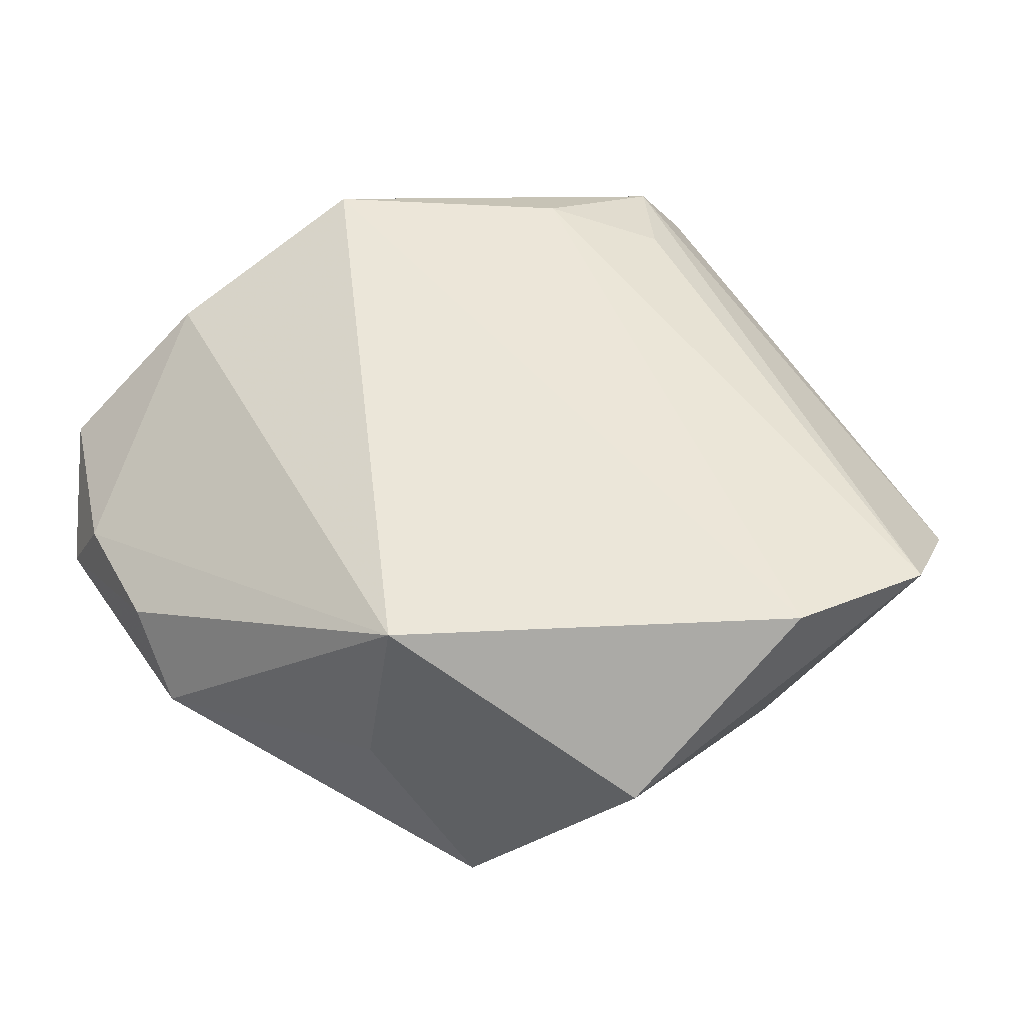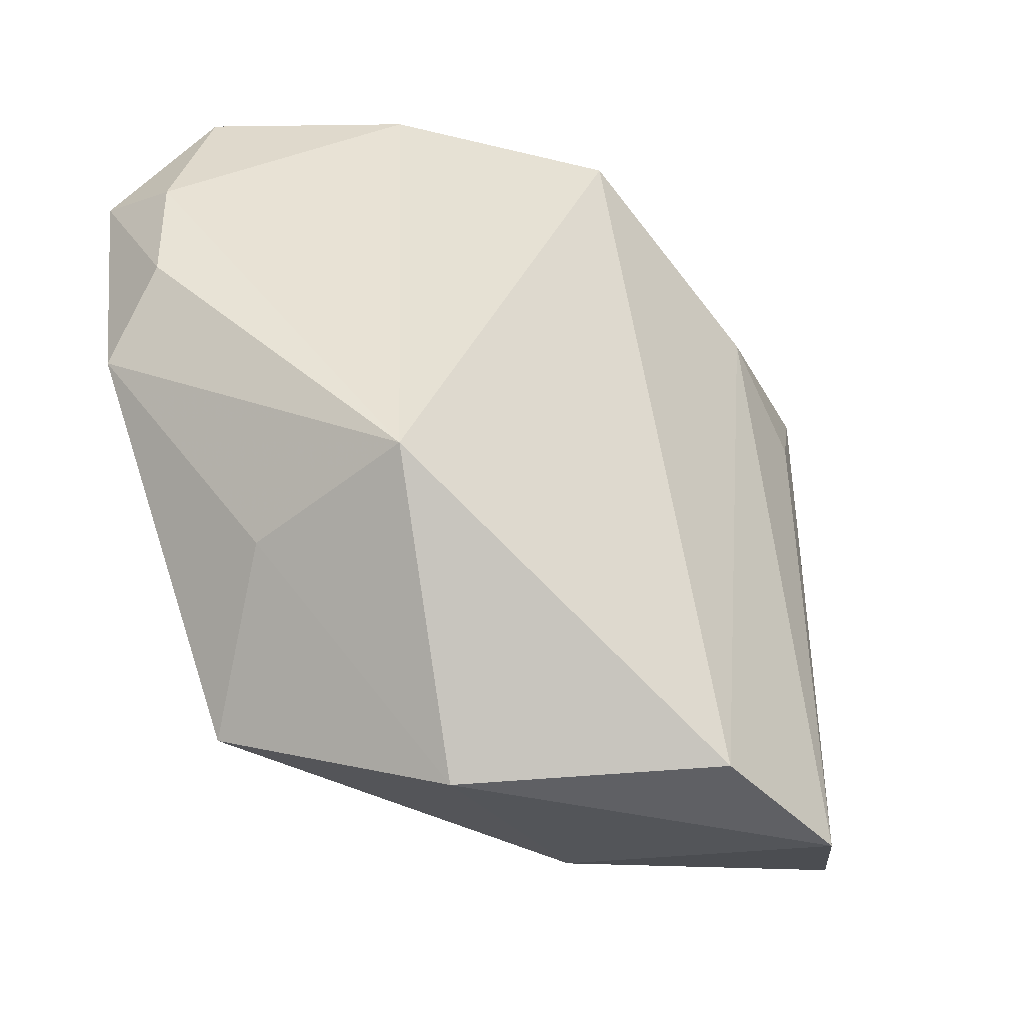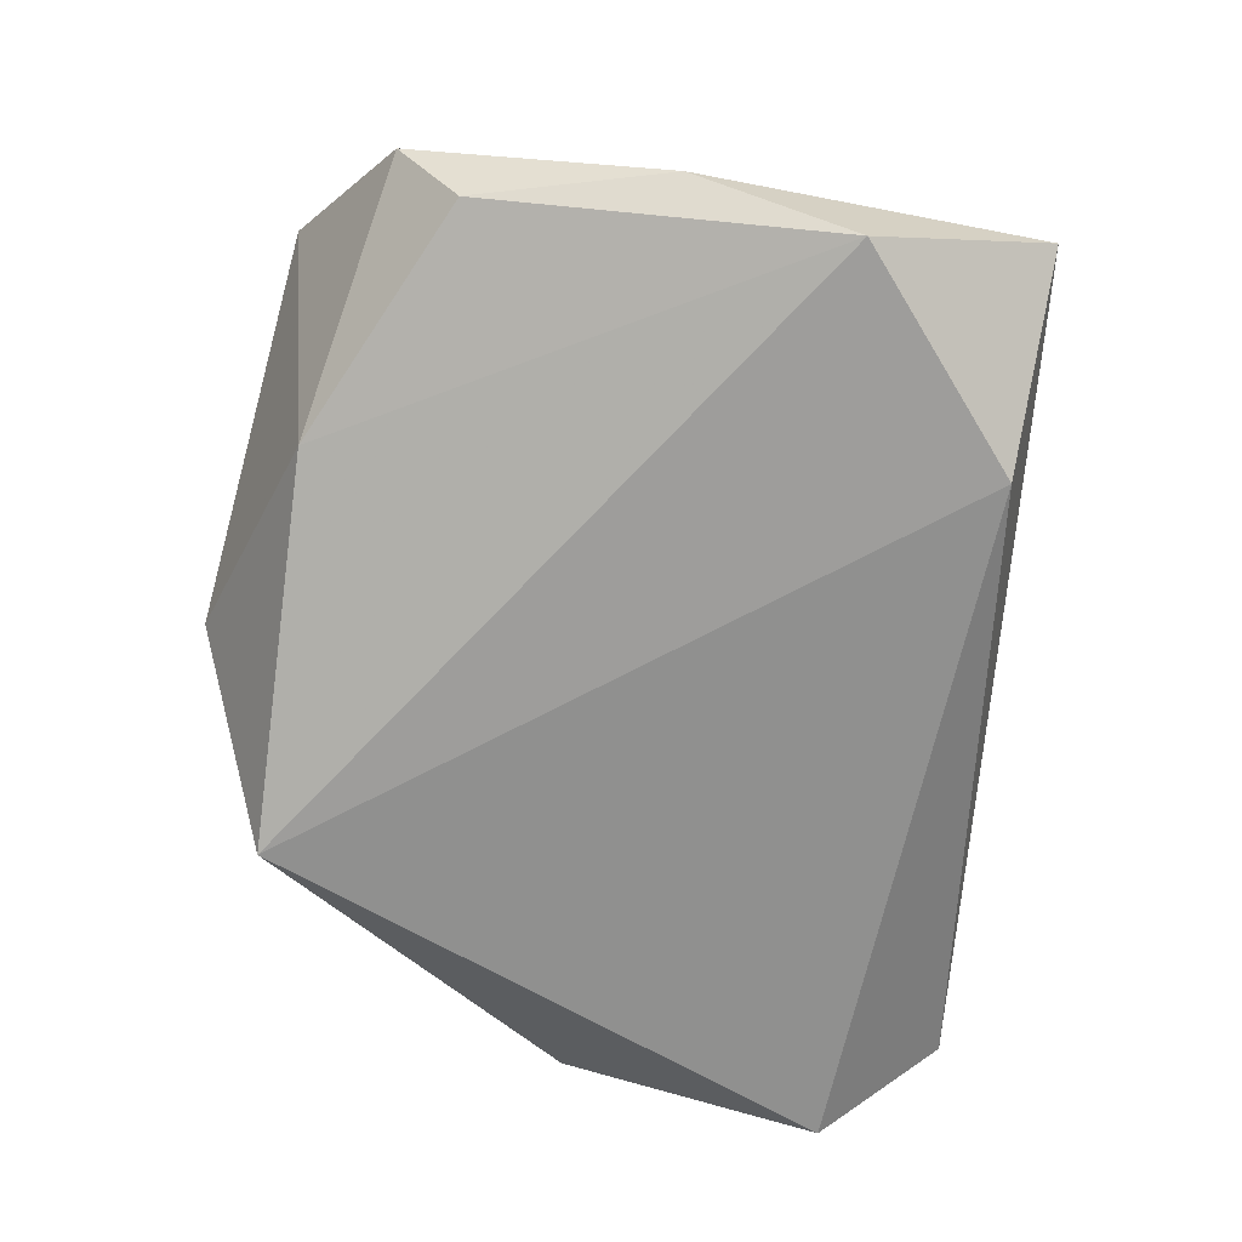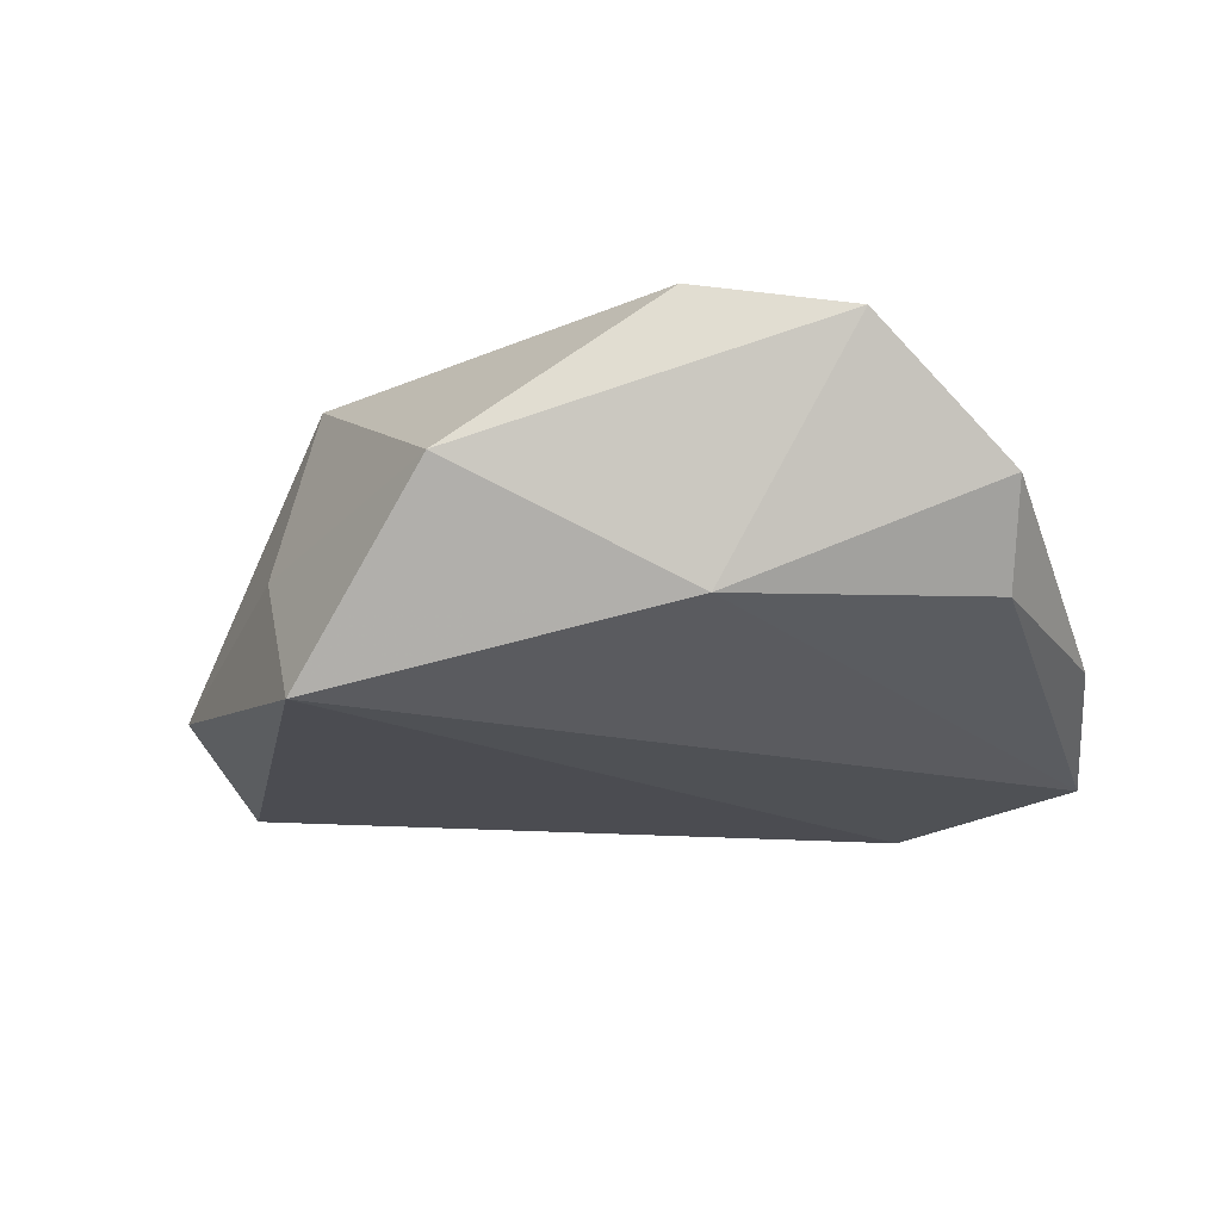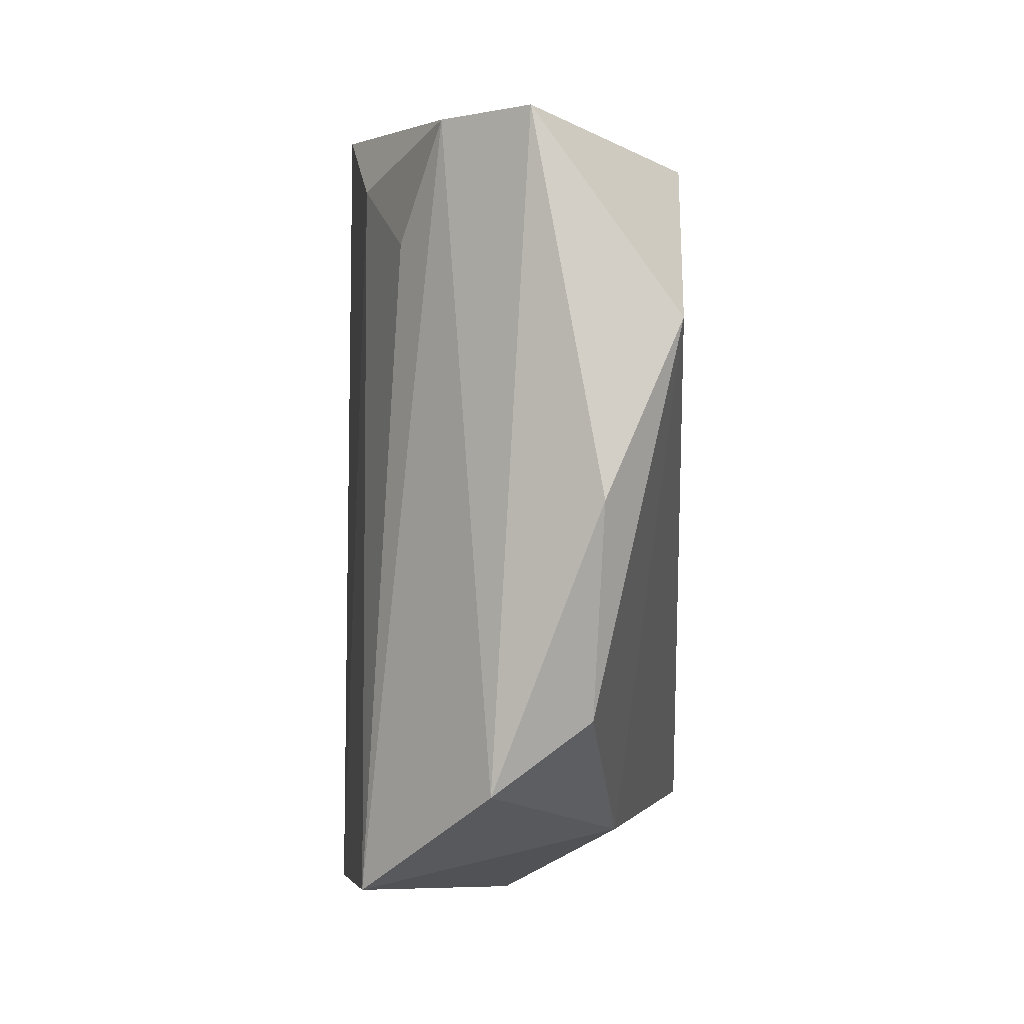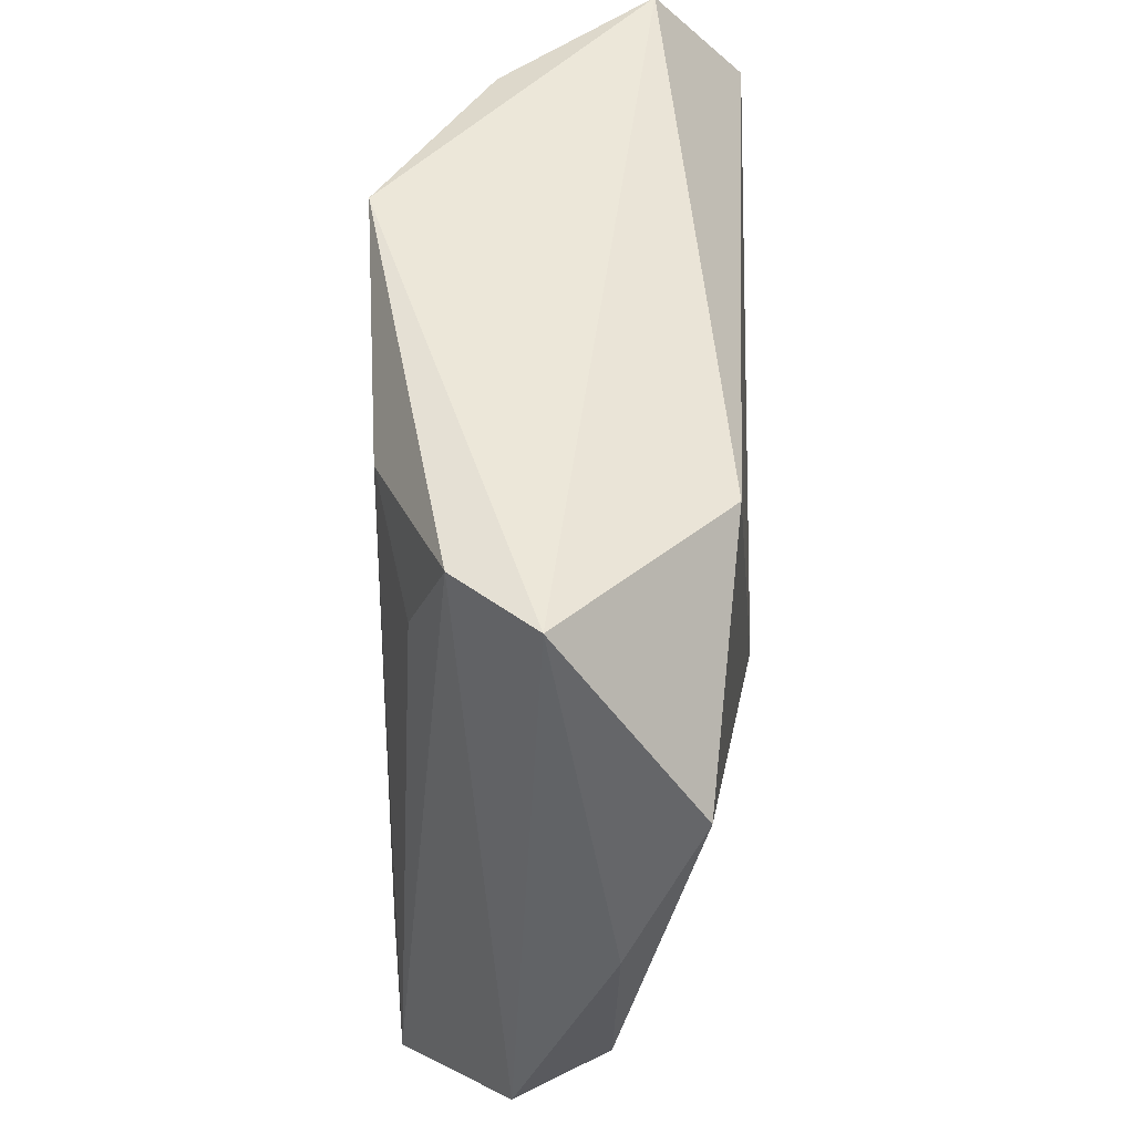
<metadata>
{"format":"obj","ext":"obj","renderer":"f3d","projection":"perspective","resolution":1024,"background":"white","views":[{"elev":54.0,"azim":-30.0,"up":"+Z"},{"elev":-43.4,"azim":-36.8,"up":"+Y"},{"elev":-70.4,"azim":79.8,"up":"+Z"},{"elev":-19.8,"azim":11.4,"up":"+Z"},{"elev":-4.5,"azim":93.0,"up":"+Y"},{"elev":41.3,"azim":97.4,"up":"+Y"}]}
</metadata>
<code>
v -0.05491 -0.0005972 -0.009068
v -0.01174 -0.05025 0.002294
v -0.0566 0.03051 -0.01297
v 0.01368 -0.04687 0.02005
v 0.03728 0.02345 0.01123
v 0.02707 0.03342 -0.01941
v -0.05416 0.02503 -0.001746
v -0.03675 -0.02538 -0.001271
v 0.04334 0.0358 0.006284
v 0.0247 0.03209 0.01648
v -0.04823 0.04448 -0.003103
v 0.04998 0.01309 -0.01941
v 0.05183 -0.005996 -0.01128
v 0.05012 0.03558 -0.003626
v -0.03188 -0.02343 0.01999
v -0.003011 0.04448 0.02159
v -0.02934 -0.03886 -0.01941
v 0.03287 -0.04703 0.01564
v -0.02923 0.04371 0.01232
v -0.05452 0.008895 -0.0001346
v 0.01569 -0.04133 -0.01185
v 0.04488 -0.02856 -0.009861
v 0.04684 -0.03639 0.0006975
f 3 17 1
f 15 16 19
f 17 3 6
f 1 17 8
f 8 15 1
f 2 8 17
f 15 8 2
f 20 3 1
f 1 15 20
f 14 16 9
f 16 10 9
f 4 2 18
f 15 2 4
f 16 15 4
f 18 10 4
f 4 10 16
f 21 2 17
f 18 2 21
f 19 16 11
f 11 6 3
f 11 16 14
f 14 6 11
f 7 15 19
f 7 20 15
f 19 11 7
f 3 20 7
f 7 11 3
f 12 13 22
f 17 6 12
f 12 21 17
f 22 21 12
f 12 6 14
f 14 13 12
f 5 10 18
f 18 9 5
f 5 9 10
f 18 21 23
f 23 21 22
f 22 13 23
f 23 13 14
f 14 9 23
f 23 9 18

</code>
